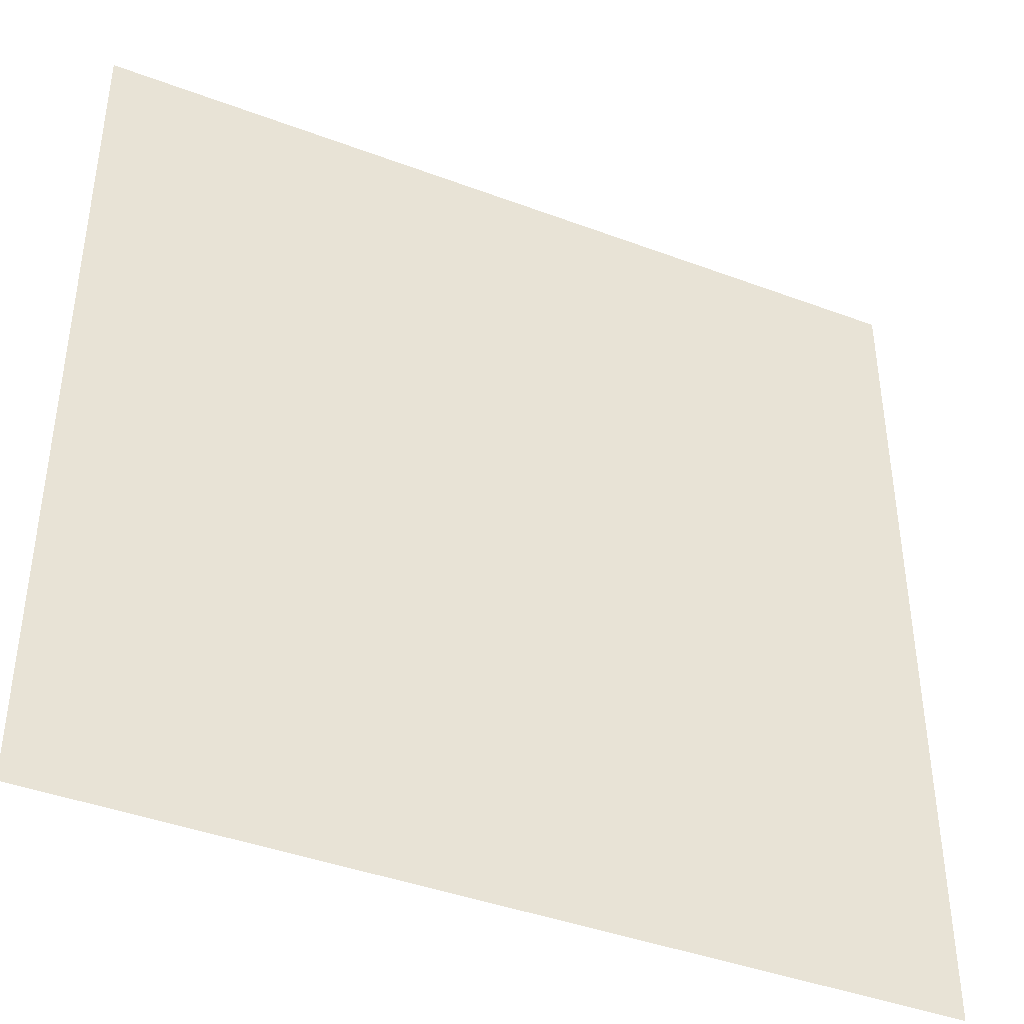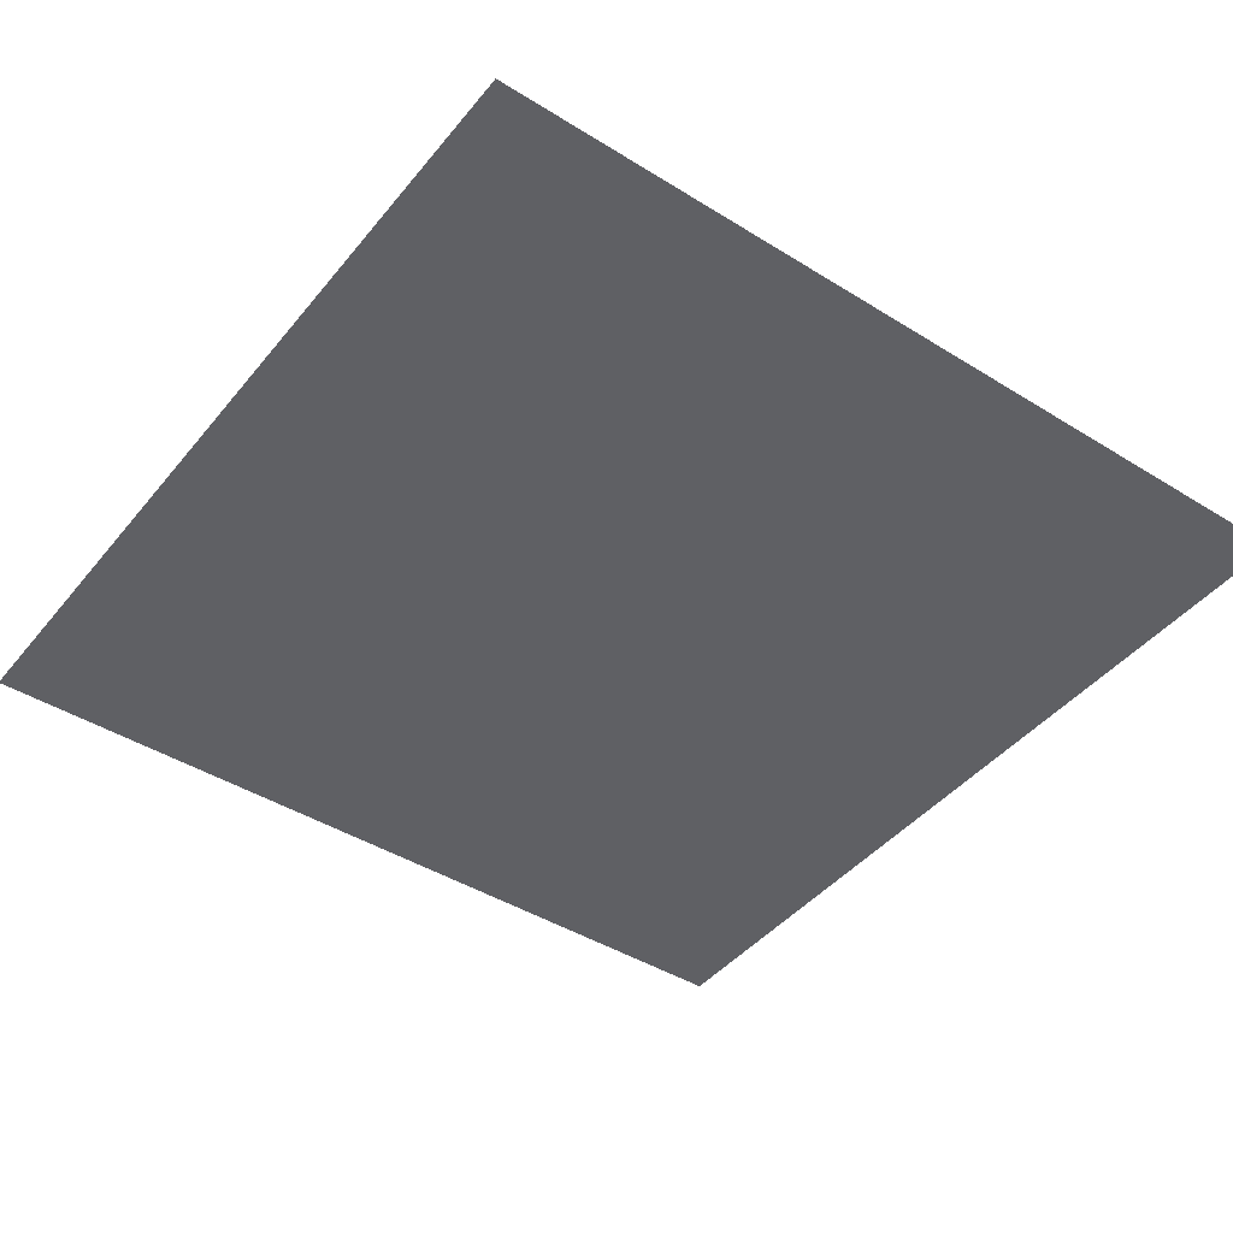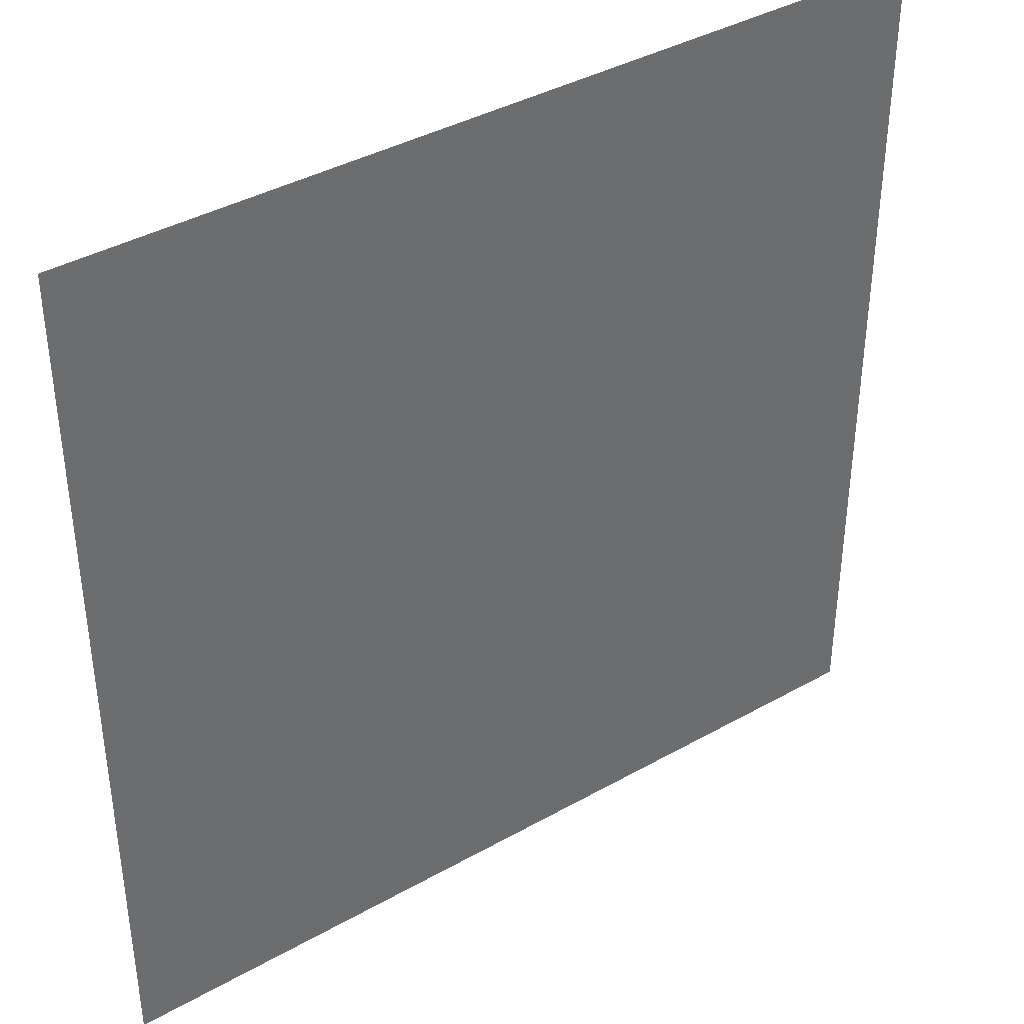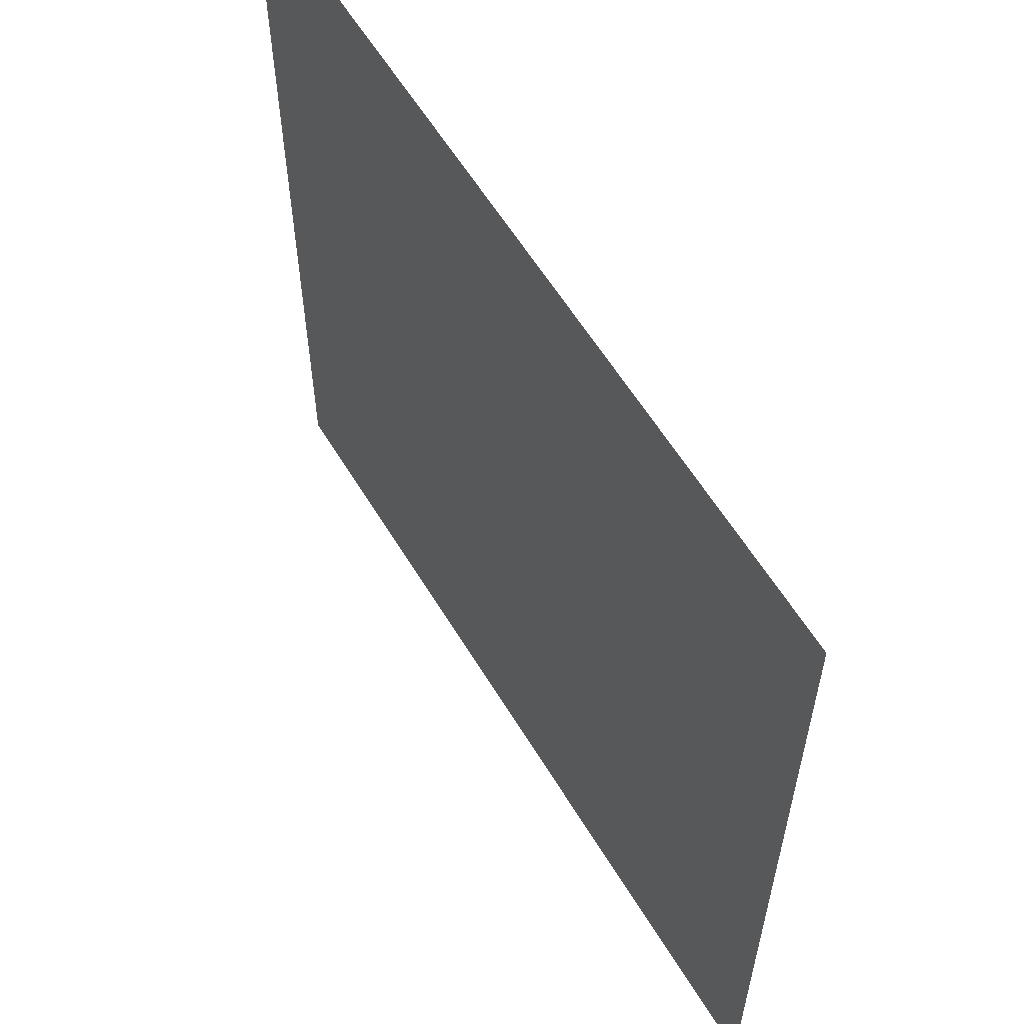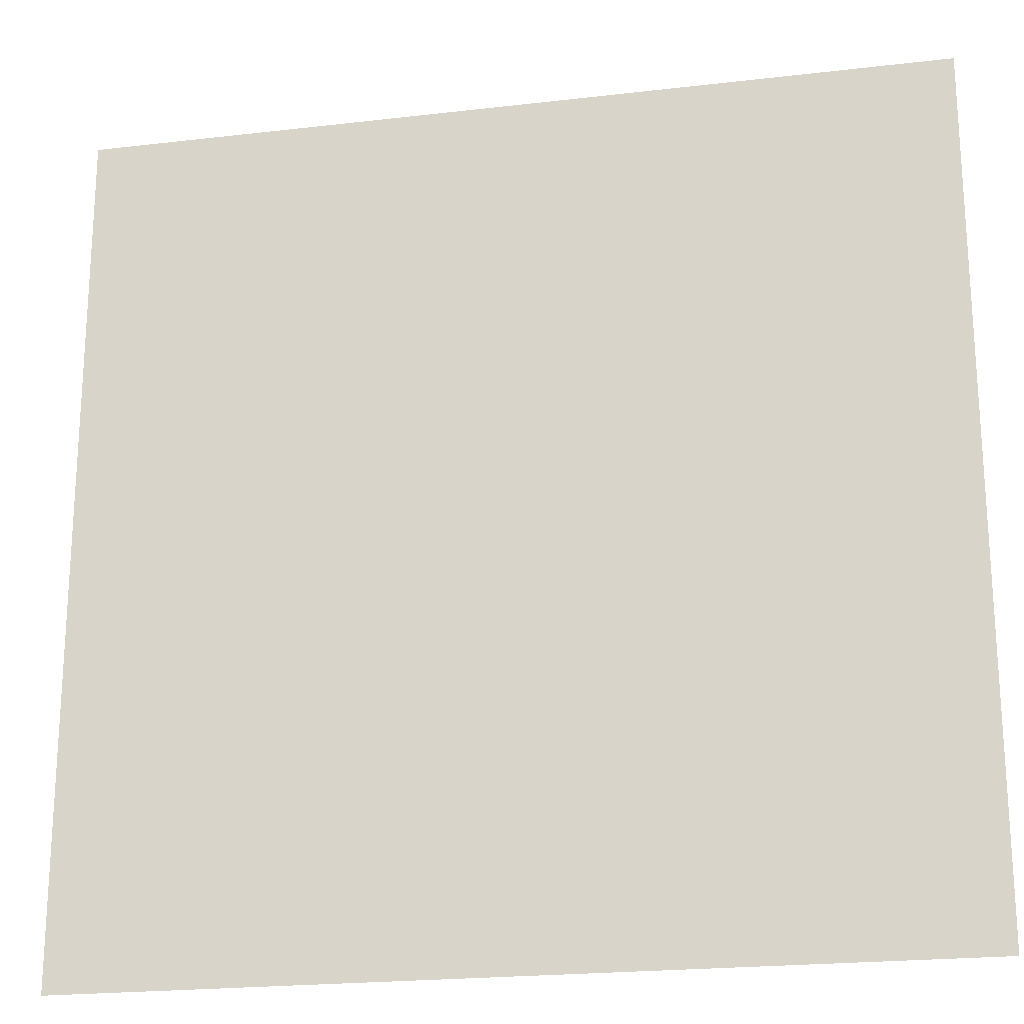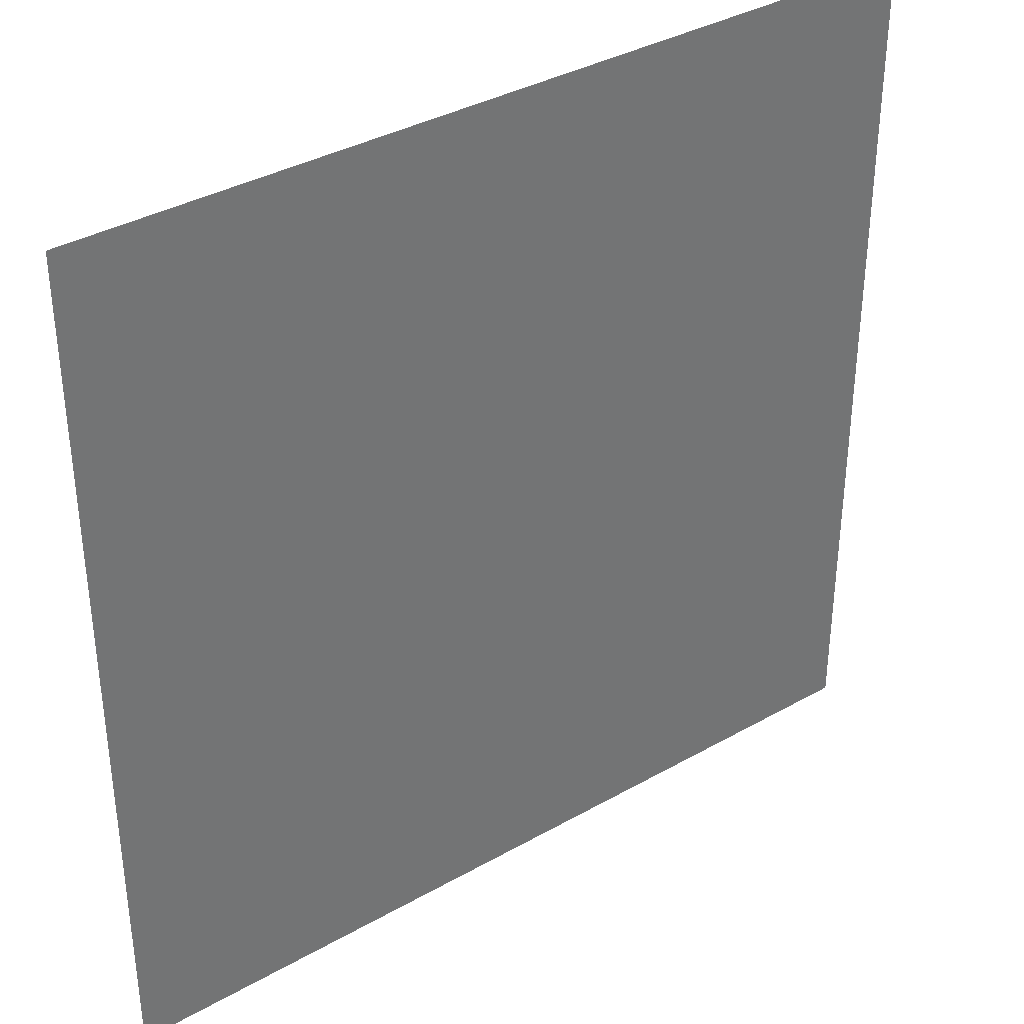
<metadata>
{"format":"obj","ext":"obj","renderer":"f3d","projection":"perspective","resolution":1024,"background":"white","views":[{"elev":-41.6,"azim":155.6,"up":"+Z"},{"elev":-43.6,"azim":-126.2,"up":"+Y"},{"elev":39.2,"azim":-35.2,"up":"+Z"},{"elev":59.5,"azim":-121.0,"up":"+Z"},{"elev":-21.4,"azim":11.8,"up":"+Z"},{"elev":36.5,"azim":143.6,"up":"+Z"}]}
</metadata>
<code>
o Plane
v -201.6 0 201.6
v 201.6 0 201.6
v -201.6 0 -201.6
v 201.6 0 -201.6
f 2 3 1
f 2 4 3

</code>
